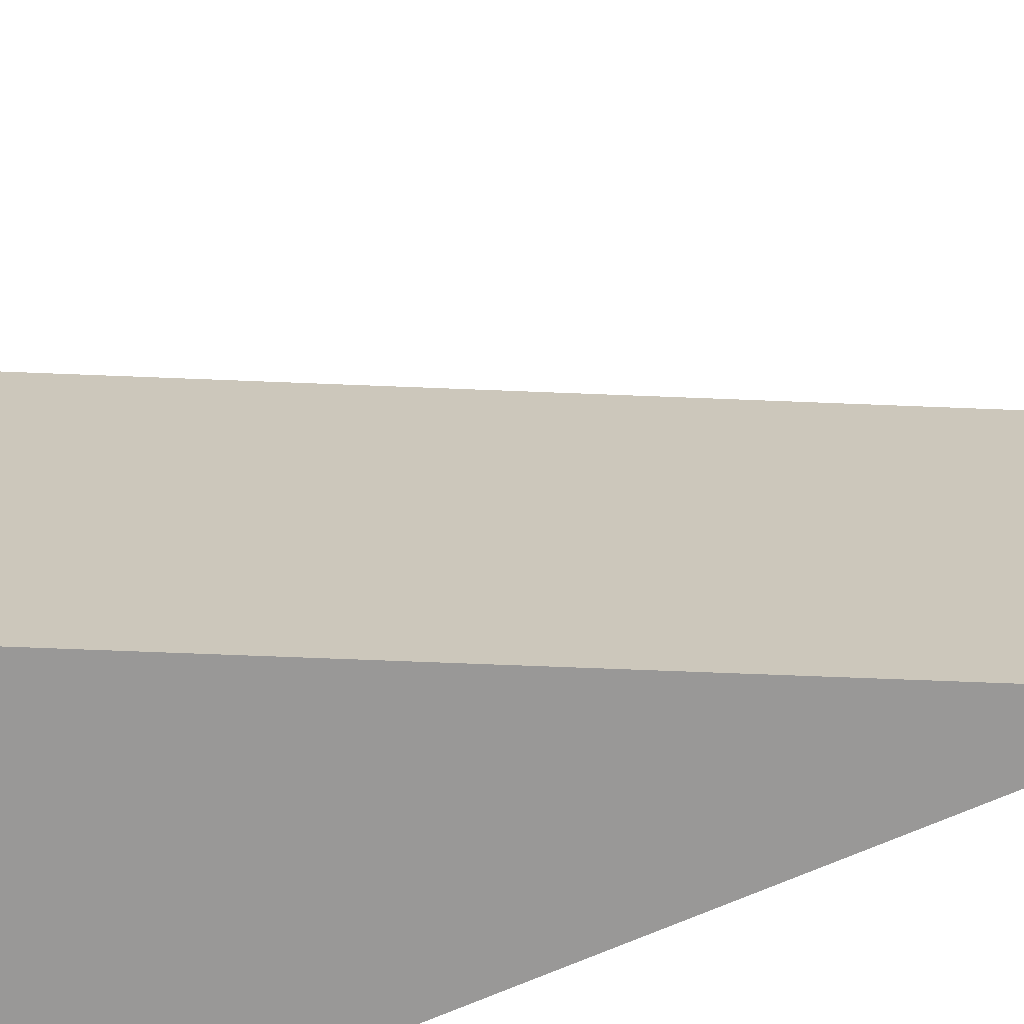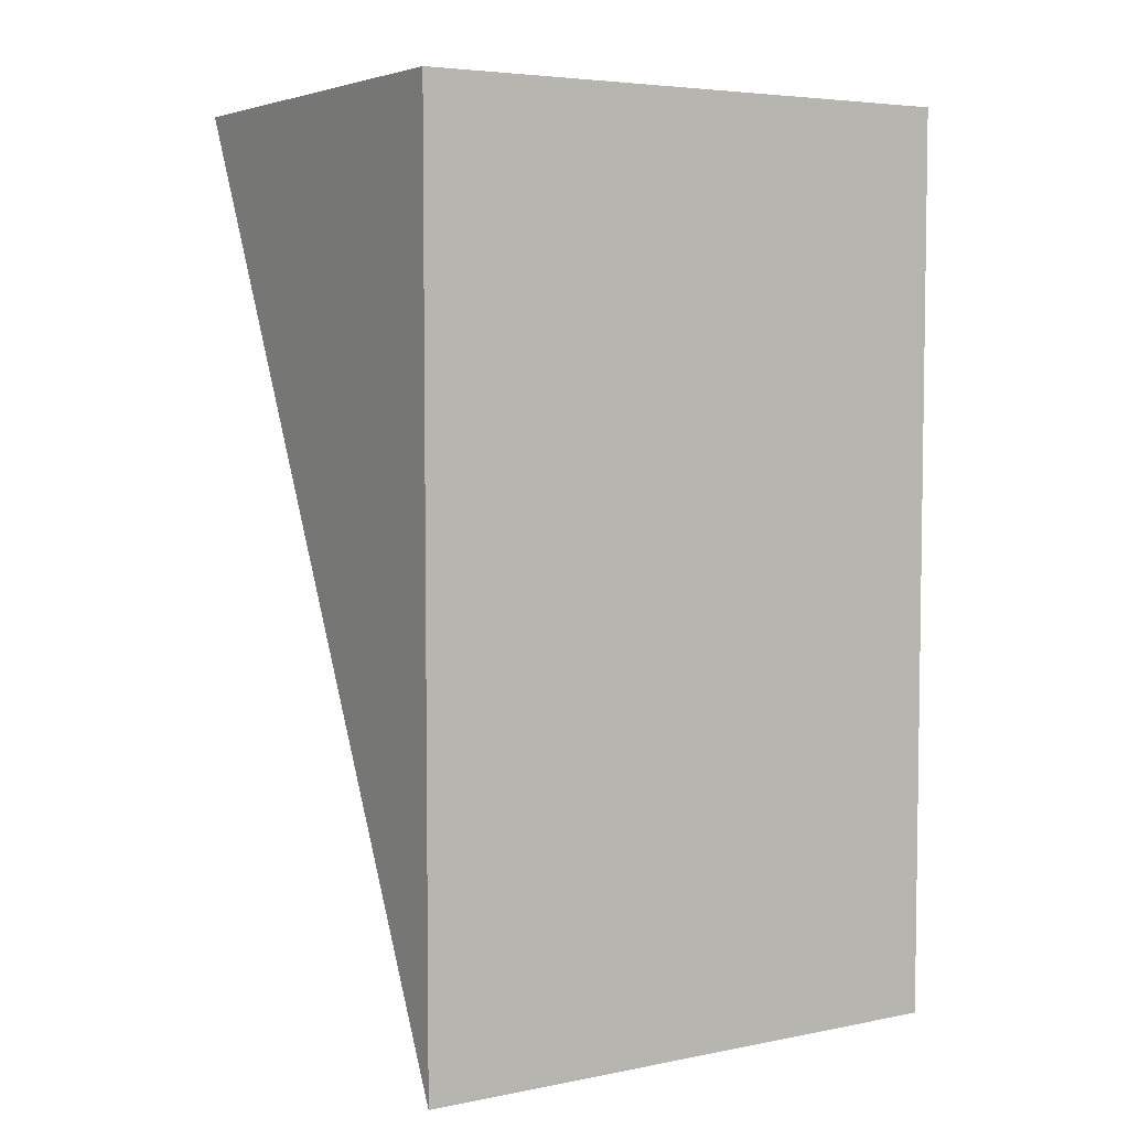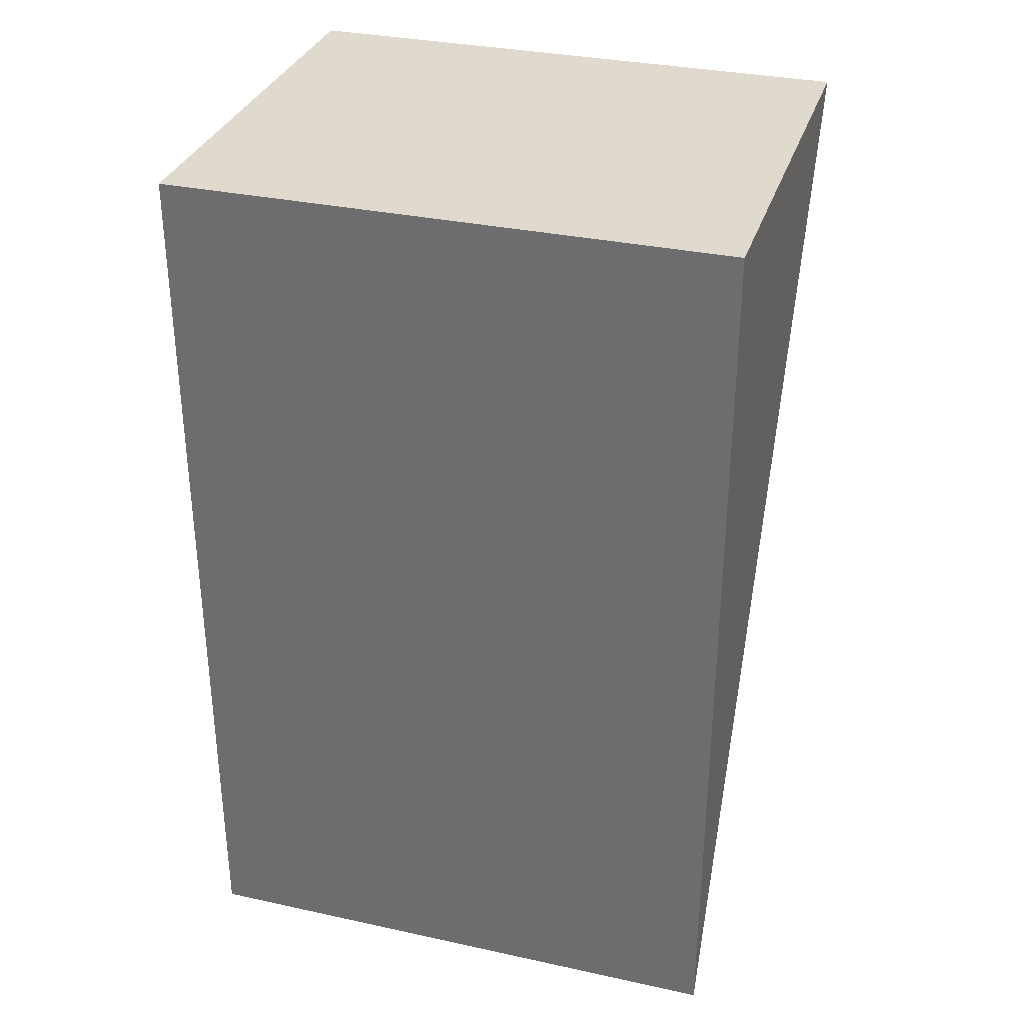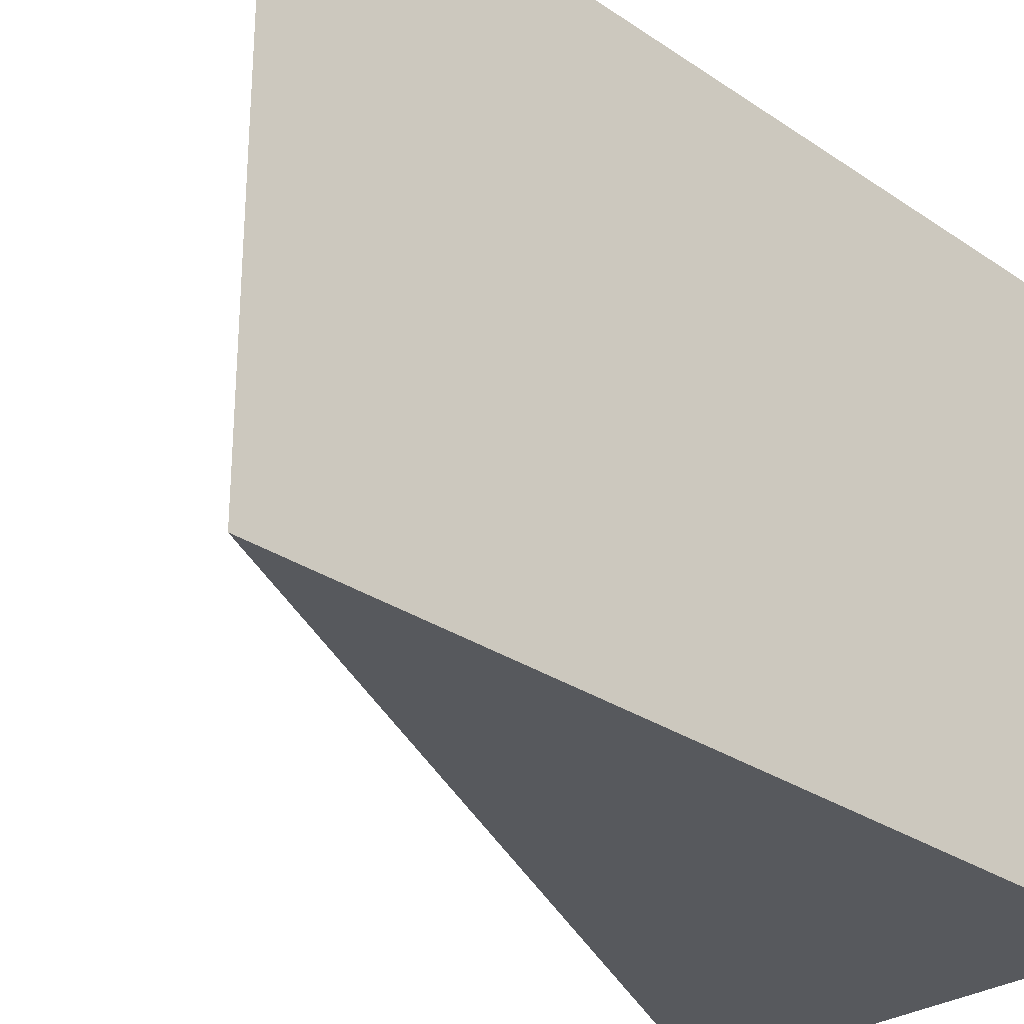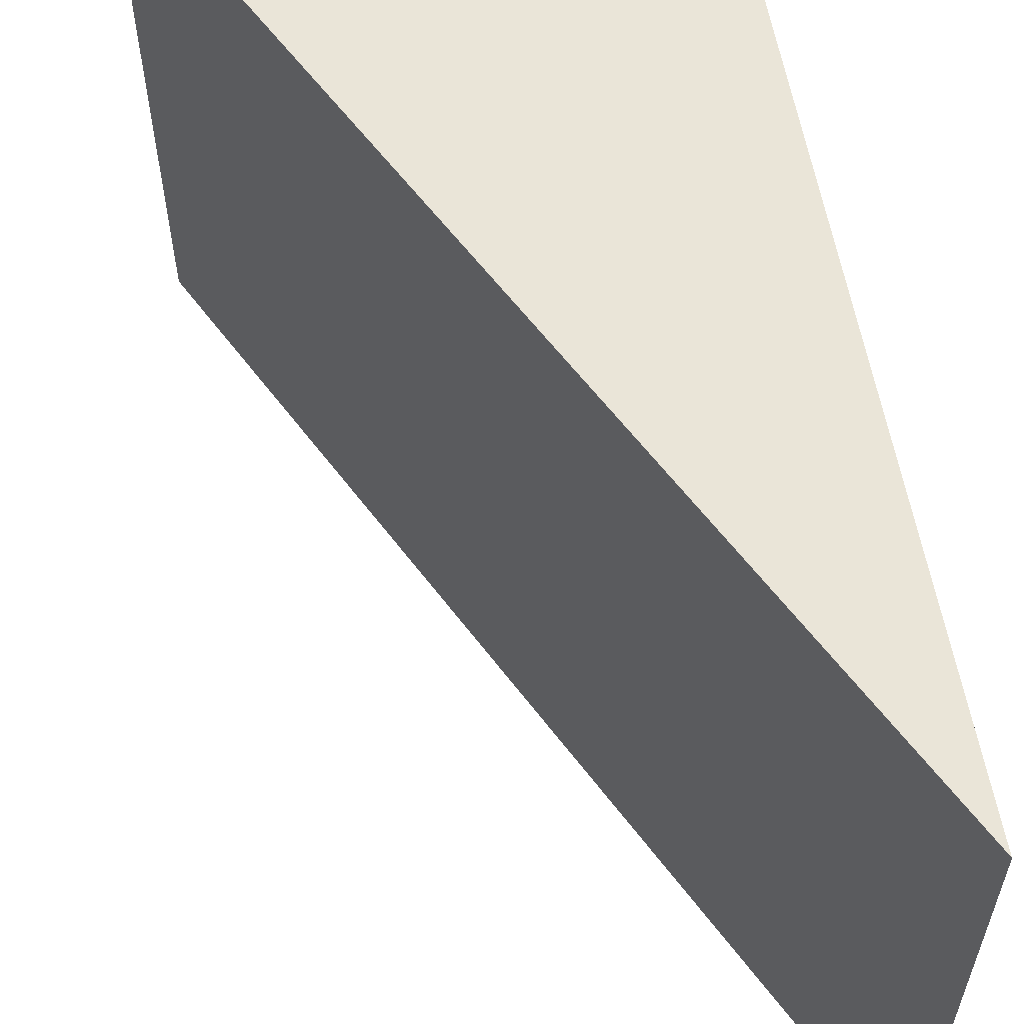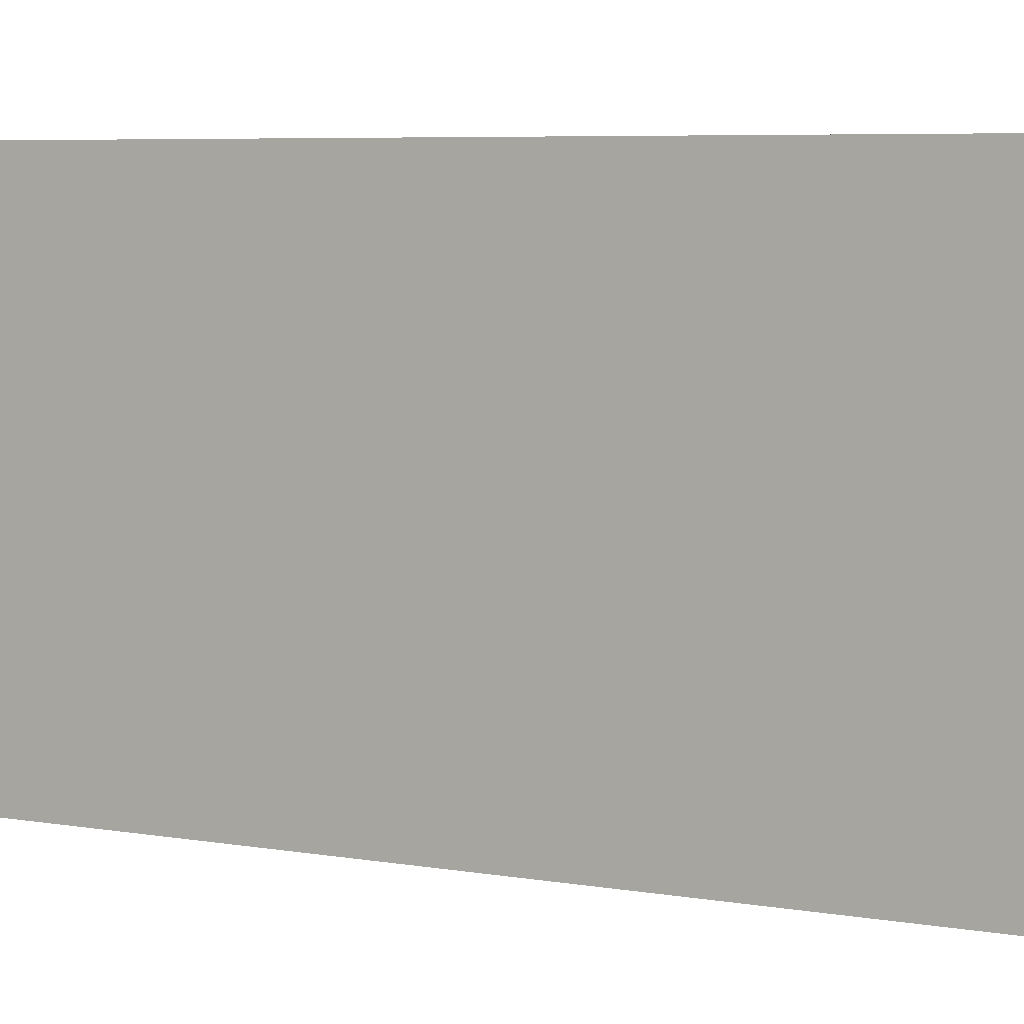
<metadata>
{"format":"obj","ext":"obj","renderer":"f3d","projection":"perspective","resolution":1024,"background":"white","views":[{"elev":-68.7,"azim":114.0,"up":"+Y"},{"elev":5.1,"azim":-121.8,"up":"+Z"},{"elev":32.7,"azim":-73.2,"up":"+Z"},{"elev":-29.1,"azim":-135.2,"up":"+Y"},{"elev":59.5,"azim":169.8,"up":"+Y"},{"elev":6.4,"azim":142.7,"up":"+Y"}]}
</metadata>
<code>
g Wedge_02_default1
v 1e-06 0 -1207
v 1e-06 105 -1207
v 84 0 -1207
v 84 105 -1207
v 1e-06 0 -1377
v 1e-06 105 -1377
g Wedge_02_group105 Wedge_02_group106 Wedge_02_pCube131 Wedge_02_polySurface1 group270
f 4 2 1 3
f 2 6 5 1
f 6 2 4
f 5 6 4 3
f 3 1 5
g default
v 1e-06 0 -1207
v 1e-06 105 -1207
v 84 0 -1207
v 84 105 -1207
v 1e-06 0 -1377
v 1e-06 105 -1377
g Wedge_02_polySurface1 group270
f 10 8 7 9
f 8 12 11 7
f 12 8 10
f 11 12 10 9
f 9 7 11

</code>
